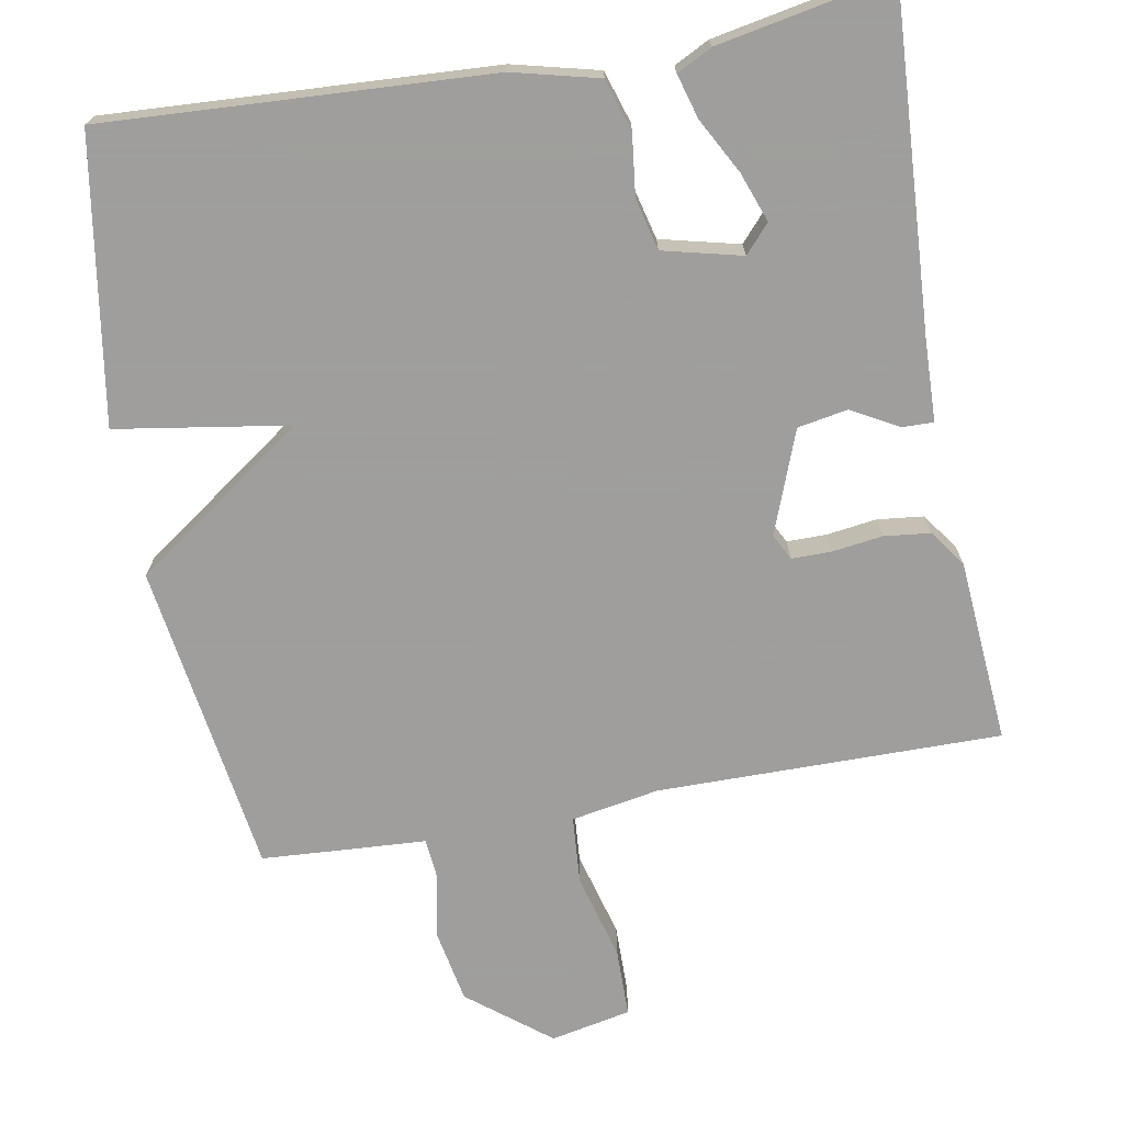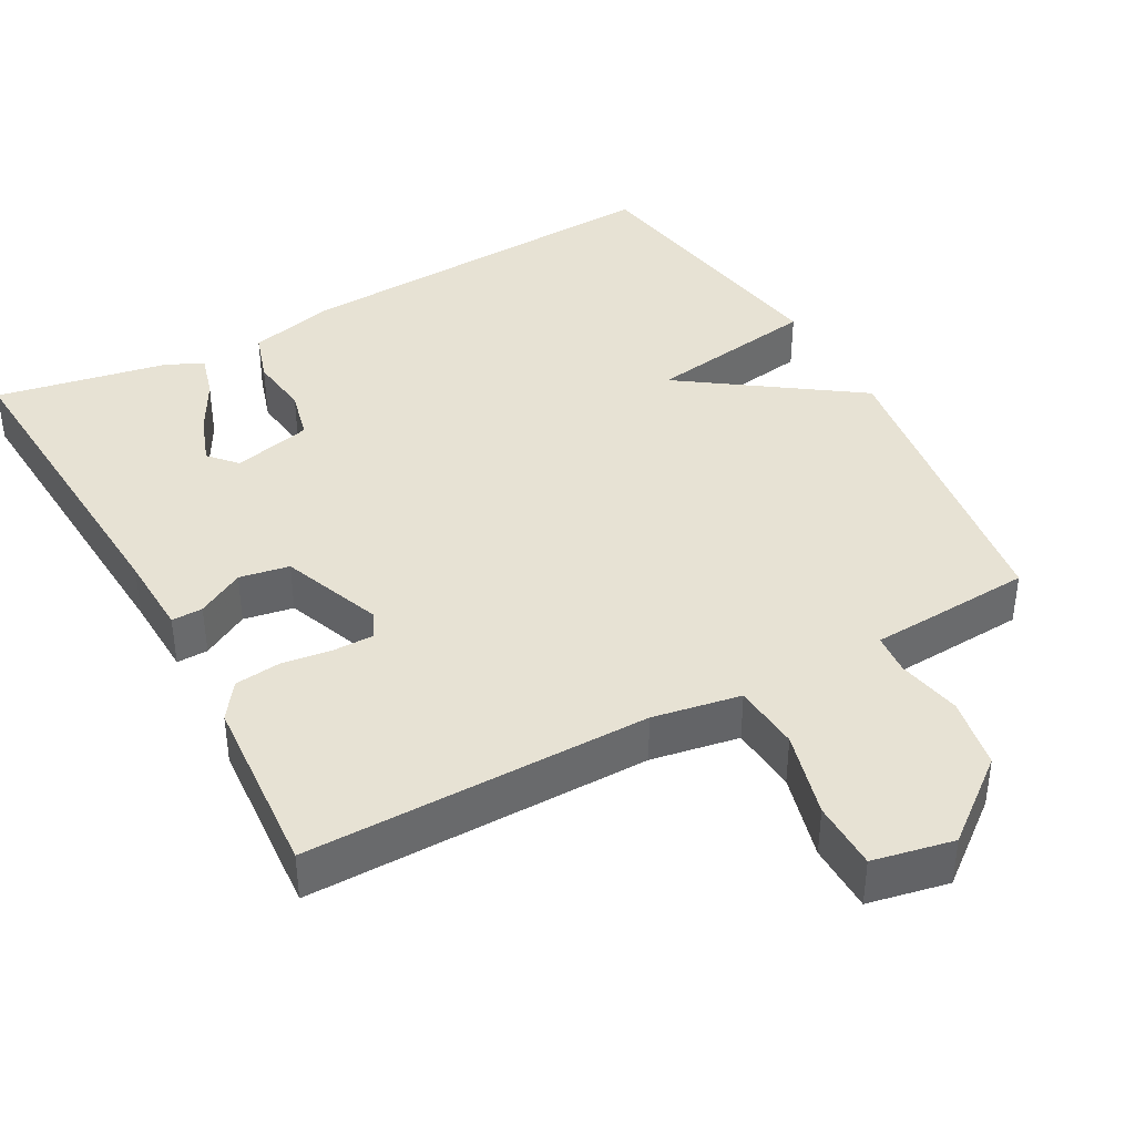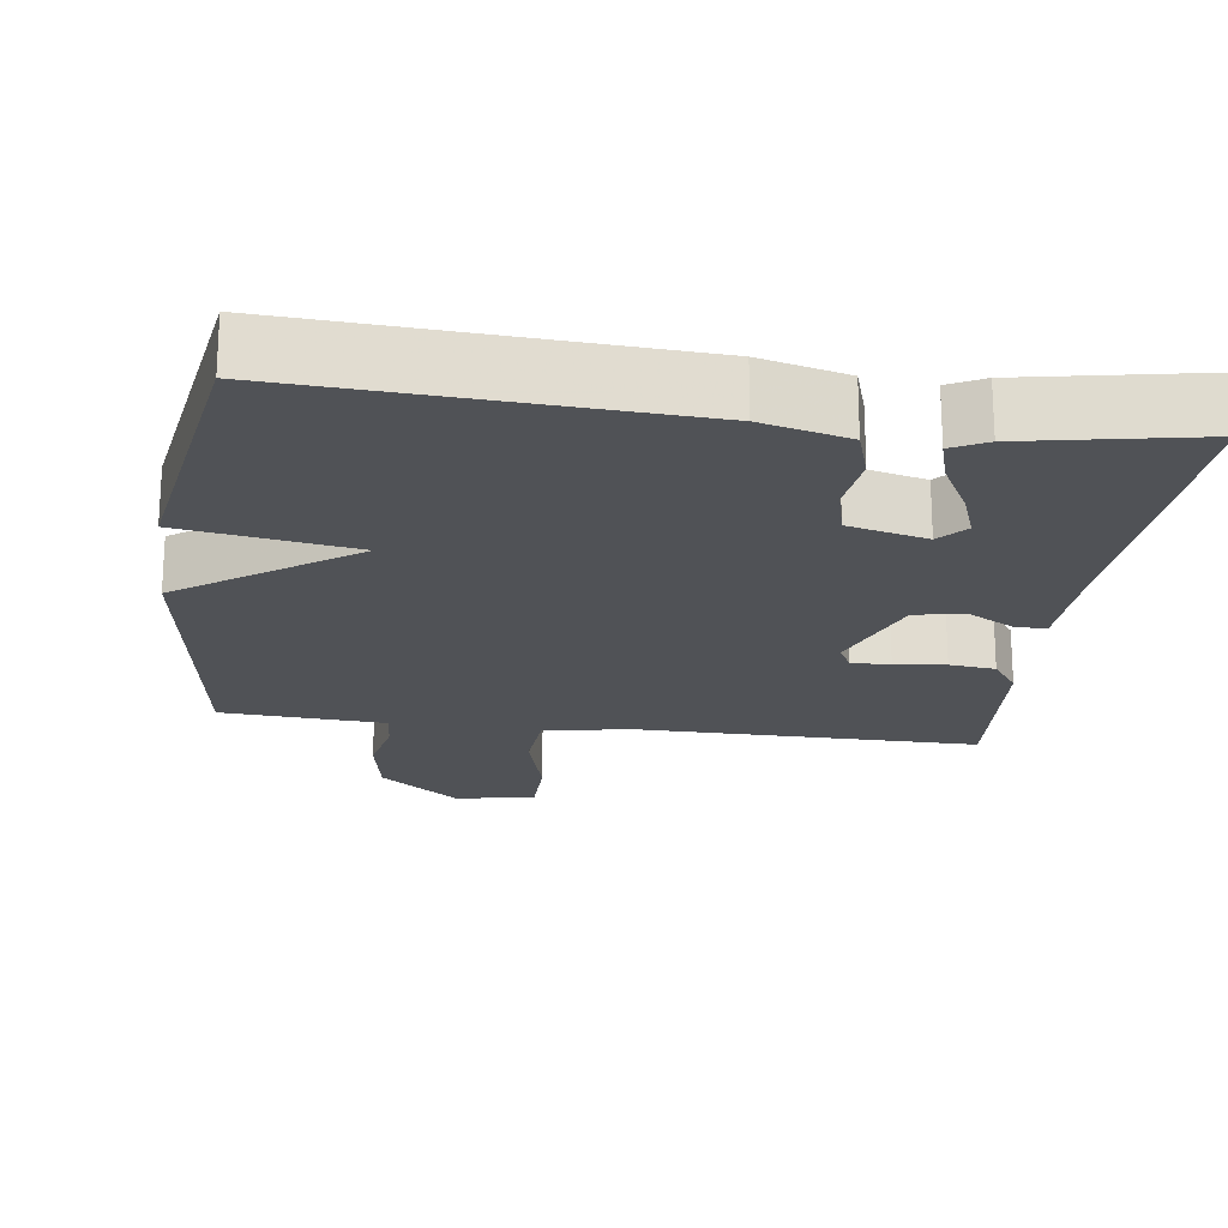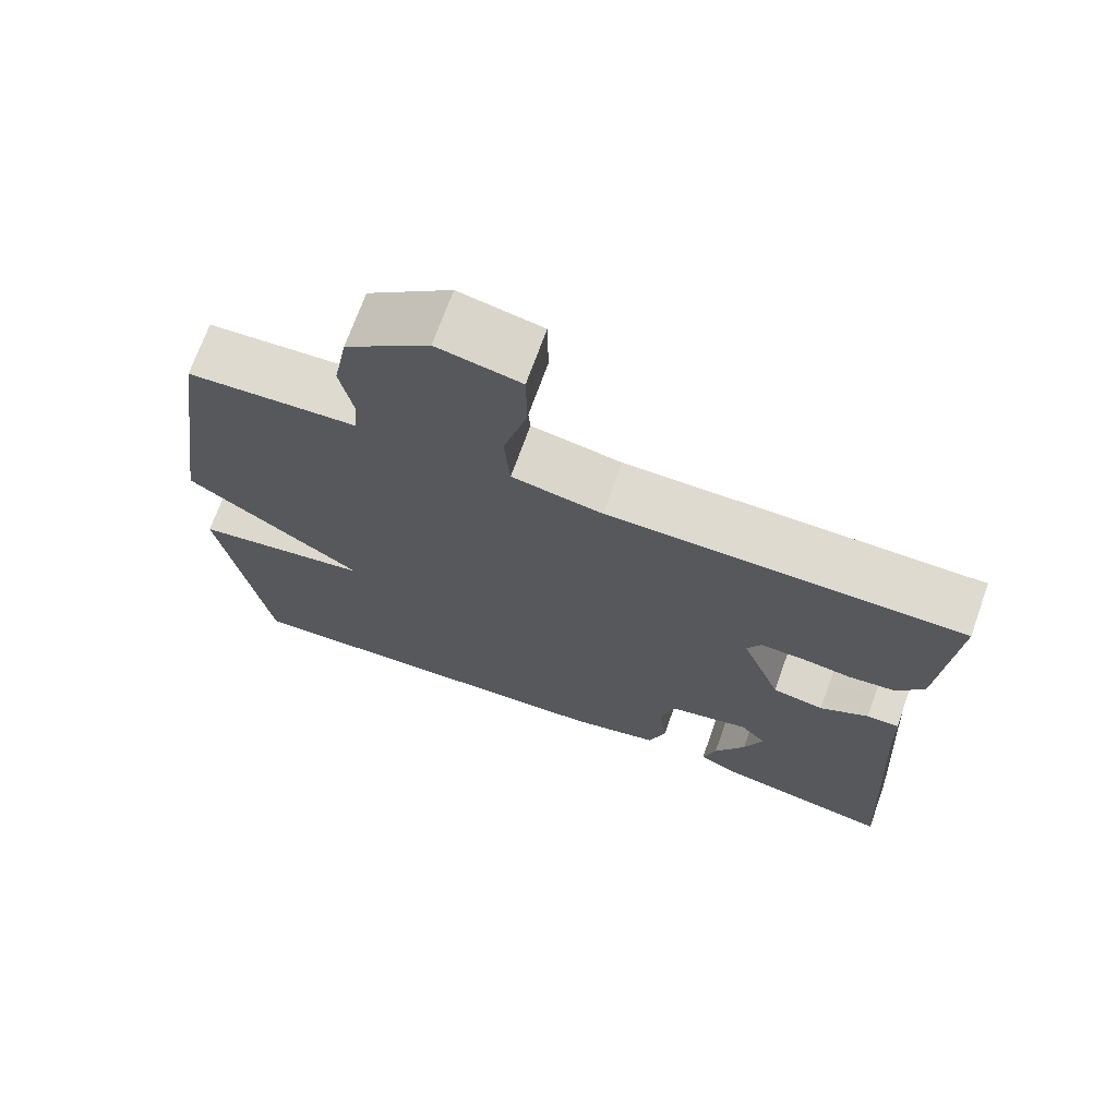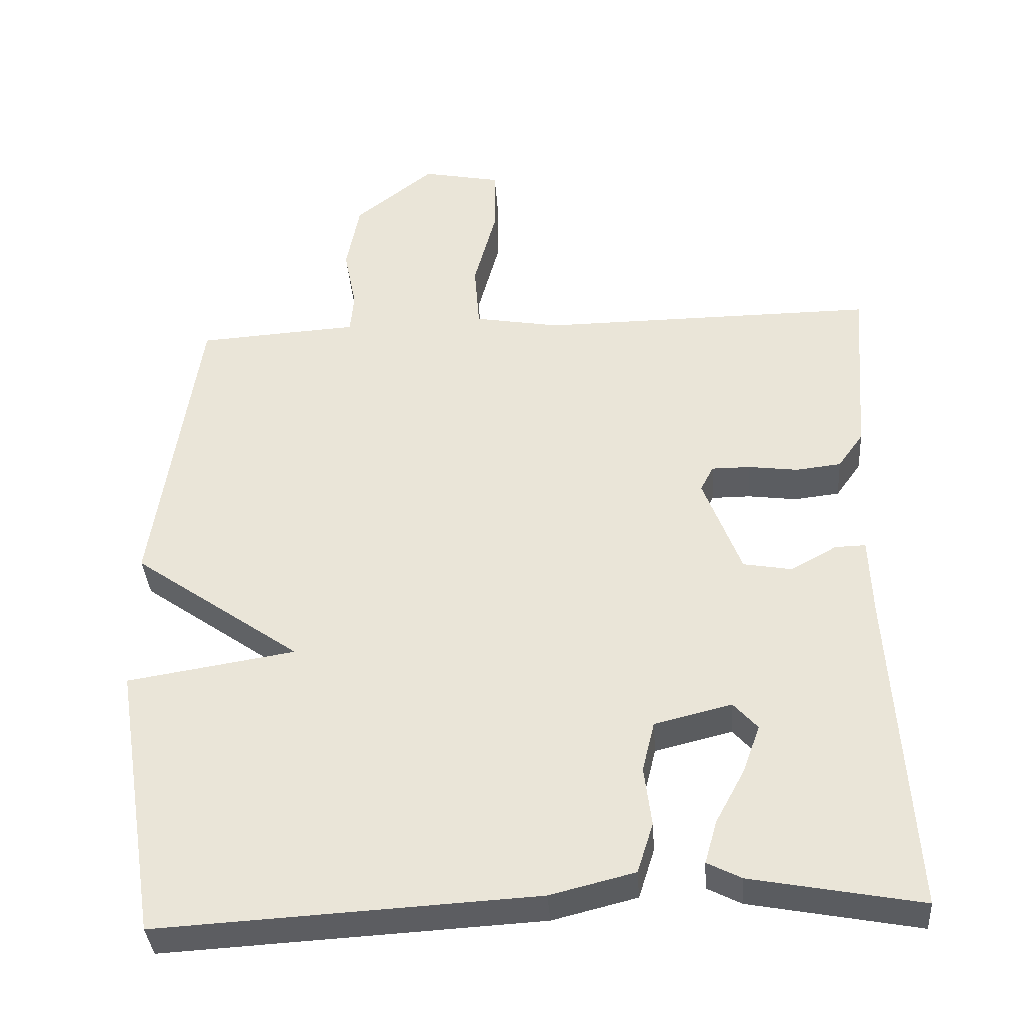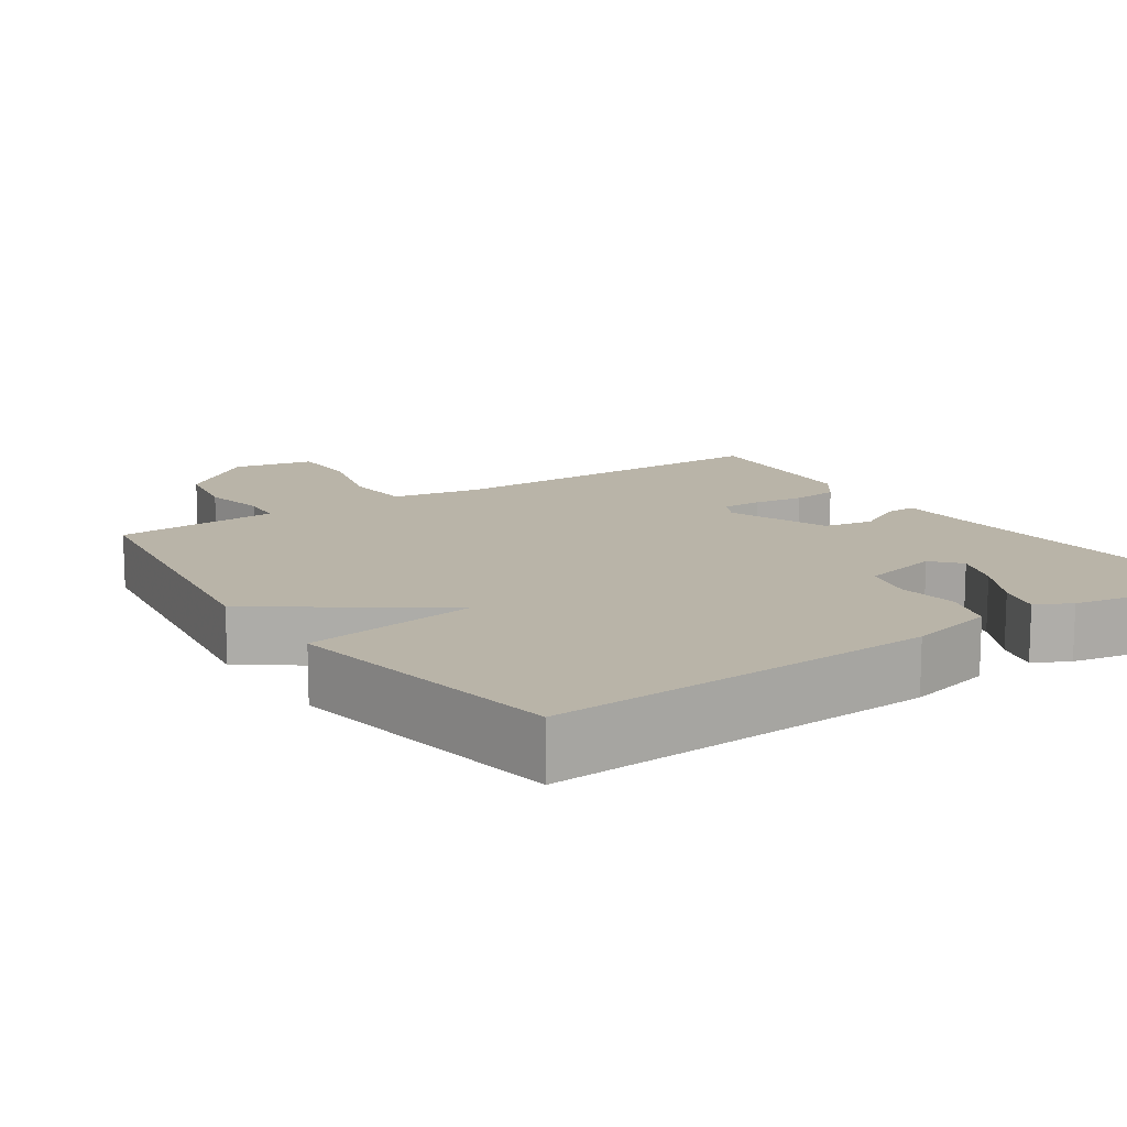
<metadata>
{"format":"obj","ext":"obj","renderer":"f3d","projection":"perspective","resolution":1024,"background":"white","views":[{"elev":-71.1,"azim":-169.7,"up":"+Y"},{"elev":39.8,"azim":-28.9,"up":"+Y"},{"elev":-20.6,"azim":172.3,"up":"+Y"},{"elev":70.9,"azim":-160.3,"up":"+Z"},{"elev":-37.0,"azim":-175.9,"up":"+Z"},{"elev":13.1,"azim":146.2,"up":"+Y"}]}
</metadata>
<code>
v 0.5 0.07 -0.5
v -0.017 0.07 -0.471
v -0.133 0.07 -0.442
v -0.155 0.07 -0.373
v -0.145 0.07 -0.291
v -0.162 0.07 -0.222
v -0.268 0.07 -0.196
v -0.301 0.07 -0.233
v -0.277 0.07 -0.299
v -0.237 0.07 -0.373
v -0.22 0.07 -0.432
v -0.267 0.07 -0.456
v -0.5 0.07 -0.5
v -0.473 0.07 -0.053
v -0.469 0.07 0.058
v -0.427 0.07 0.057
v -0.364 0.07 0.022
v -0.297 0.07 0.034
v -0.245 0.07 0.171
v -0.263 0.07 0.206
v -0.316 0.07 0.206
v -0.384 0.07 0.197
v -0.446 0.07 0.204
v -0.481 0.07 0.253
v -0.5 0.07 0.5
v -0.039 0.07 0.497
v 0.079 0.07 0.518
v 0.086 0.07 0.609
v 0.055 0.07 0.725
v 0.056 0.07 0.817
v 0.164 0.07 0.839
v 0.273 0.07 0.753
v 0.291 0.07 0.656
v 0.274 0.07 0.57
v 0.279 0.07 0.514
v 0.363 0.07 0.509
v 0.5 0.07 0.5
v 0.561 0.07 0.08
v 0.33 0.07 -0.083
v 0.561 0.07 -0.12
v 0.5 0 -0.5
v -0.017 0 -0.471
v -0.133 0 -0.442
v -0.155 0 -0.373
v -0.145 0 -0.291
v -0.162 0 -0.222
v -0.268 0 -0.196
v -0.301 0 -0.233
v -0.277 0 -0.299
v -0.237 0 -0.373
v -0.22 0 -0.432
v -0.267 0 -0.456
v -0.5 0 -0.5
v -0.473 0 -0.053
v -0.469 0 0.058
v -0.427 0 0.057
v -0.364 0 0.022
v -0.297 0 0.034
v -0.245 0 0.171
v -0.263 0 0.206
v -0.316 0 0.206
v -0.384 0 0.197
v -0.446 0 0.204
v -0.481 0 0.253
v -0.5 0 0.5
v -0.039 0 0.497
v 0.079 0 0.518
v 0.086 0 0.609
v 0.055 0 0.725
v 0.056 0 0.817
v 0.164 0 0.839
v 0.273 0 0.753
v 0.291 0 0.656
v 0.274 0 0.57
v 0.279 0 0.514
v 0.363 0 0.509
v 0.5 0 0.5
v 0.561 0 0.08
v 0.33 0 -0.083
v 0.561 0 -0.12
f 3 4 5
f 2 3 5
f 1 2 5
f 40 1 5
f 39 40 5
f 39 5 6
f 38 39 6
f 37 38 6
f 36 37 6
f 35 36 6
f 34 35 6 7
f 32 33 34
f 31 32 34
f 30 31 34
f 29 30 34
f 28 29 34
f 27 28 34
f 27 34 7 8
f 26 27 8
f 24 25 26
f 23 24 26
f 22 23 26
f 21 22 26
f 20 21 26
f 19 20 26
f 18 19 26 8
f 17 18 8
f 16 17 8
f 15 16 8
f 14 15 8
f 12 13 14
f 11 12 14
f 10 11 14
f 9 10 14
f 8 9 14
f 45 44 43
f 45 43 42
f 45 42 41
f 45 41 80
f 45 80 79
f 46 45 79
f 46 79 78
f 46 78 77
f 46 77 76
f 46 76 75
f 47 46 75 74
f 74 73 72
f 74 72 71
f 74 71 70
f 74 70 69
f 74 69 68
f 74 68 67
f 48 47 74 67
f 48 67 66
f 66 65 64
f 66 64 63
f 66 63 62
f 66 62 61
f 66 61 60
f 66 60 59
f 48 66 59 58
f 48 58 57
f 48 57 56
f 48 56 55
f 48 55 54
f 54 53 52
f 54 52 51
f 54 51 50
f 54 50 49
f 54 49 48
f 1 41 42 2
f 2 42 43 3
f 3 43 44 4
f 4 44 45 5
f 5 45 46 6
f 6 46 47 7
f 7 47 48 8
f 8 48 49 9
f 9 49 50 10
f 10 50 51 11
f 11 51 52 12
f 12 52 53 13
f 13 53 54 14
f 14 54 55 15
f 15 55 56 16
f 16 56 57 17
f 17 57 58 18
f 18 58 59 19
f 19 59 60 20
f 20 60 61 21
f 21 61 62 22
f 22 62 63 23
f 23 63 64 24
f 24 64 65 25
f 25 65 66 26
f 26 66 67 27
f 27 67 68 28
f 28 68 69 29
f 29 69 70 30
f 30 70 71 31
f 31 71 72 32
f 32 72 73 33
f 33 73 74 34
f 34 74 75 35
f 35 75 76 36
f 36 76 77 37
f 37 77 78 38
f 38 78 79 39
f 39 79 80 40
f 40 80 41 1

</code>
